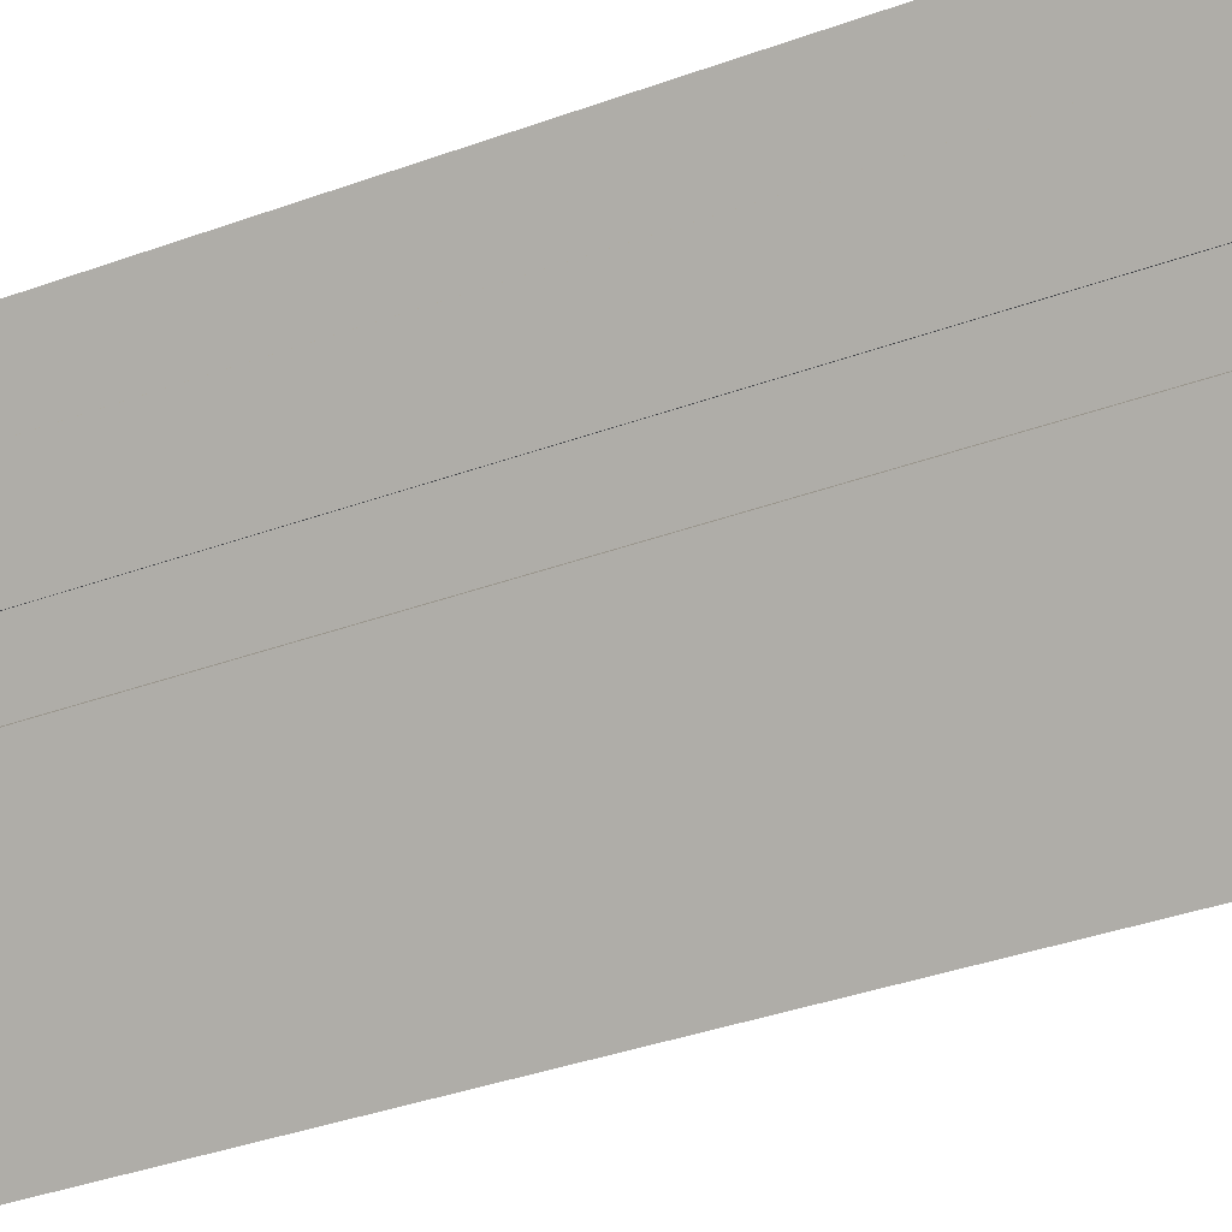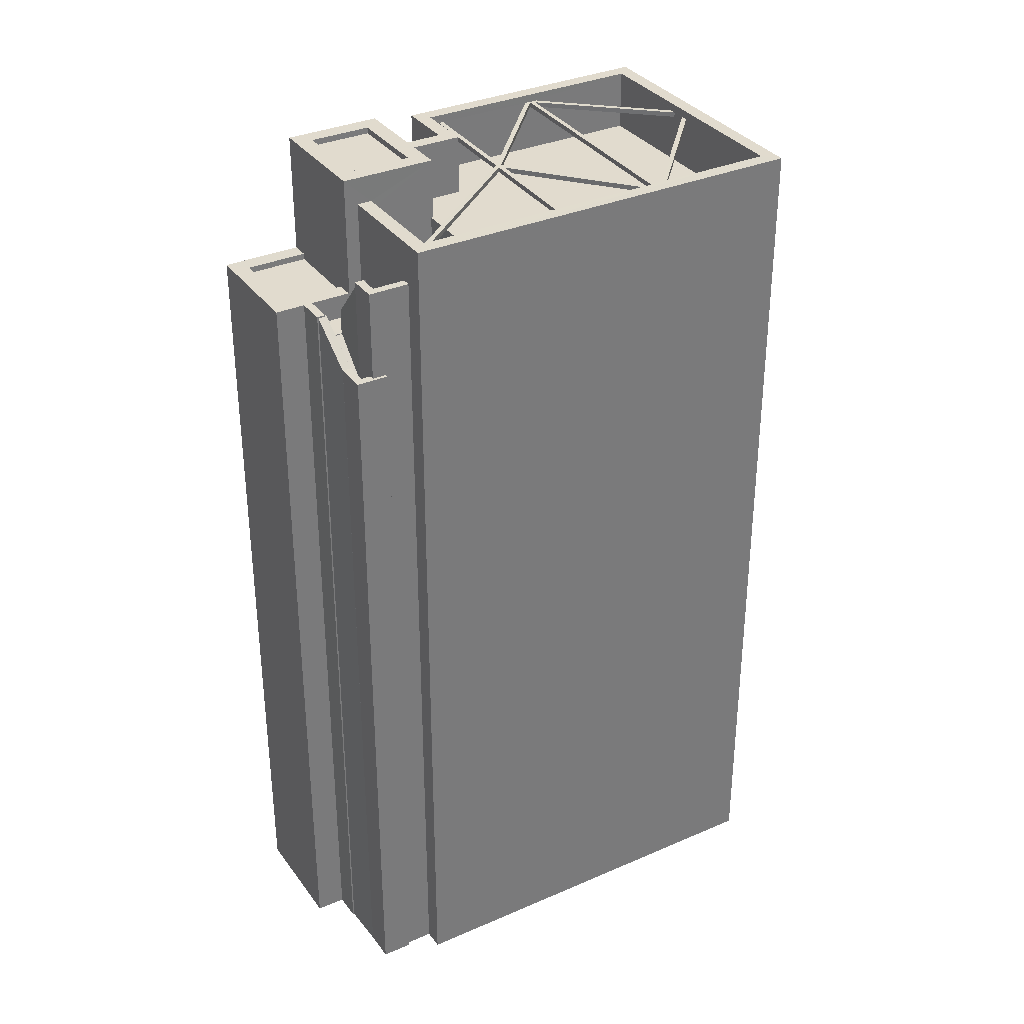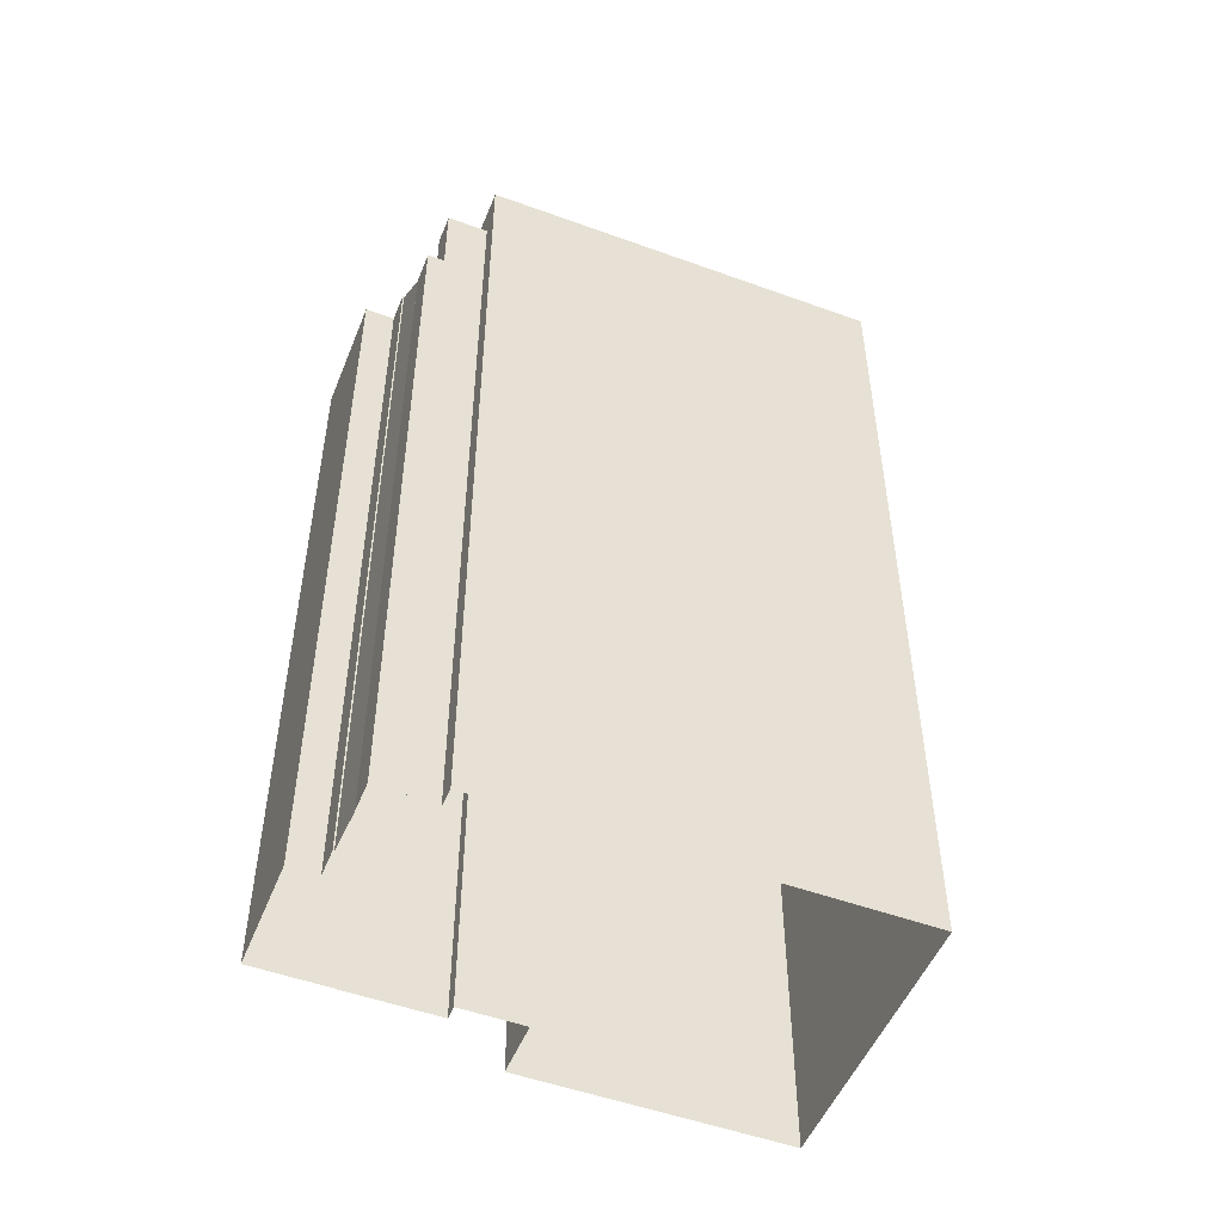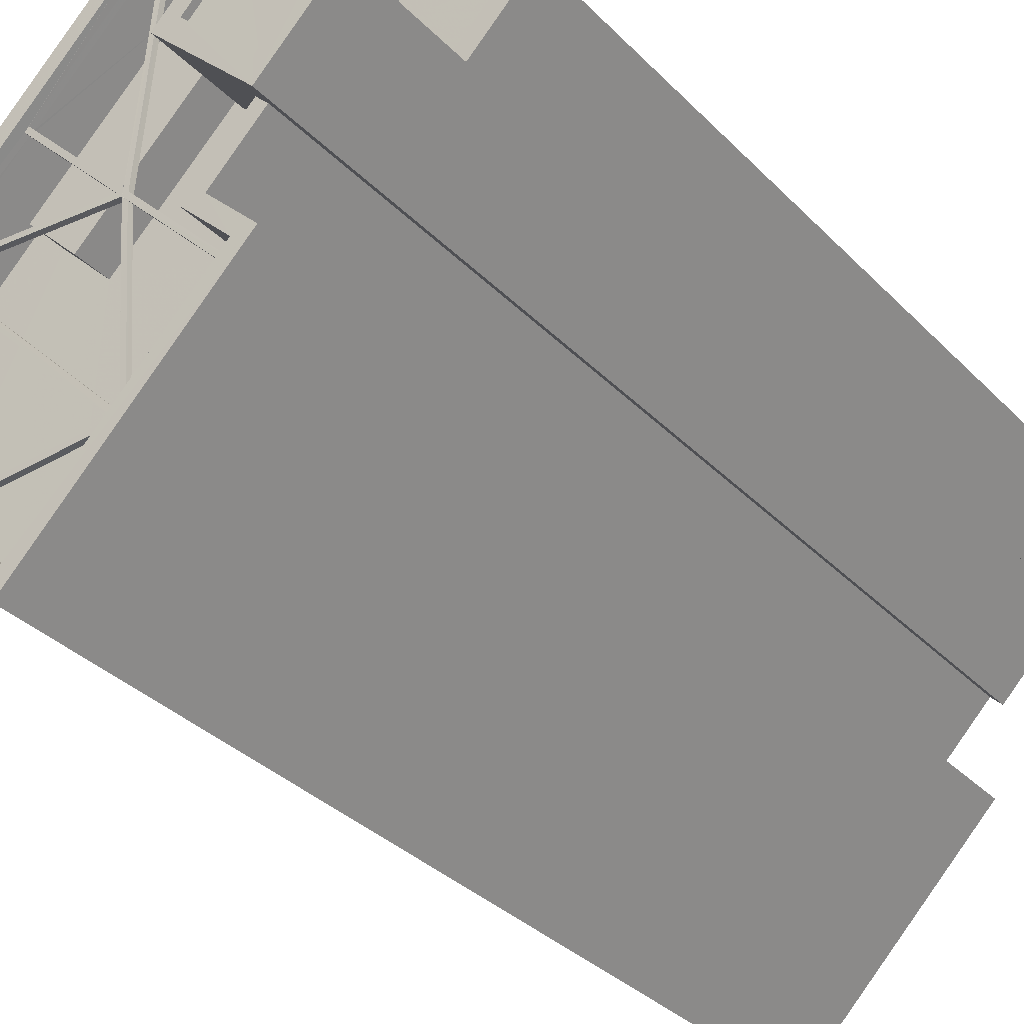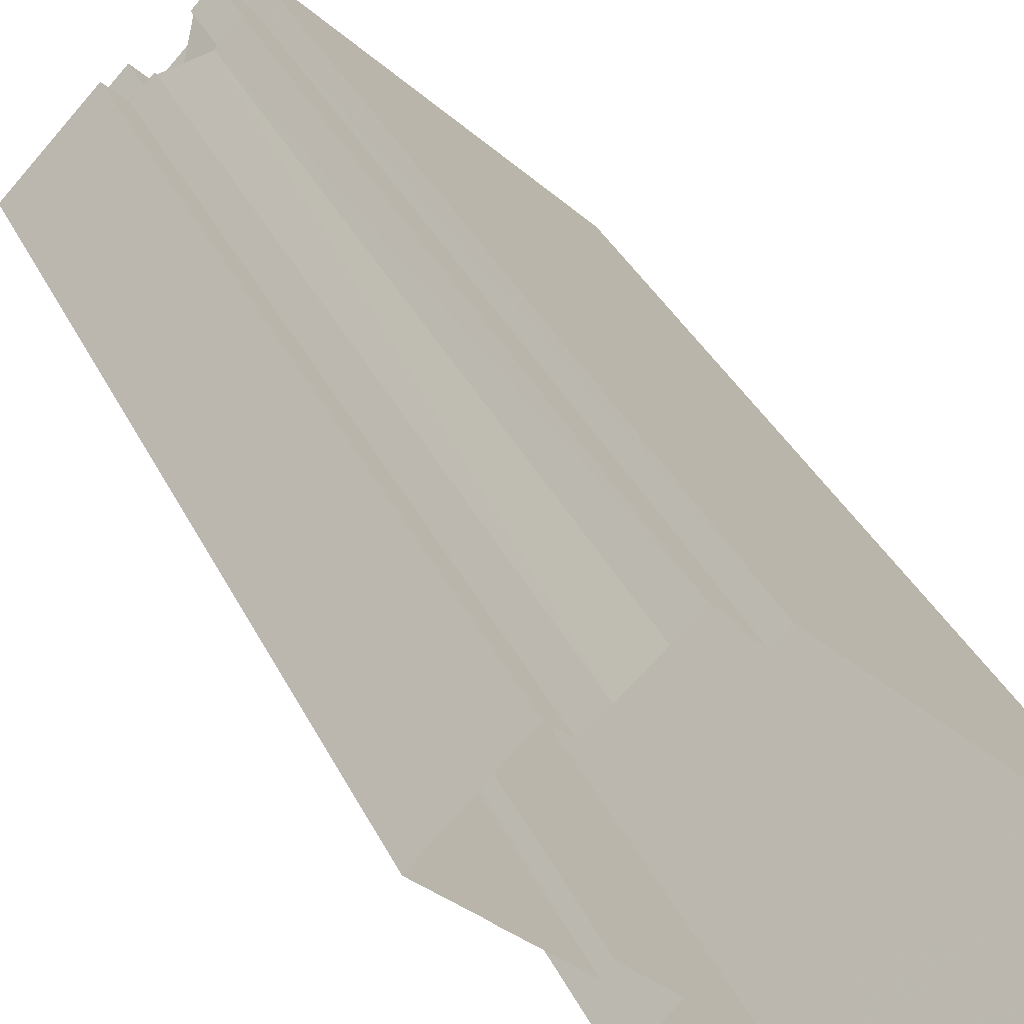
<metadata>
{"format":"obj","ext":"obj","renderer":"f3d","projection":"perspective","resolution":1024,"background":"white","views":[{"elev":-40.6,"azim":113.5,"up":"+Y"},{"elev":33.8,"azim":-165.2,"up":"+Z"},{"elev":-51.0,"azim":-156.2,"up":"+Z"},{"elev":-32.5,"azim":35.7,"up":"+Y"},{"elev":35.5,"azim":156.7,"up":"+Y"}]}
</metadata>
<code>
v -5729 -3.689e+04 2.18
v -5735 -3.69e+04 2.179
v -5743 -3.689e+04 2.182
v -5731 -3.688e+04 2.183
v -5731 -3.688e+04 2.183
v -5727 -3.69e+04 2.18
v -5730 -3.688e+04 2.183
v -5729 -3.688e+04 2.183
v -5730 -3.688e+04 2.183
v -5725 -3.688e+04 2.182
v -5721 -3.689e+04 2.181
v -5726 -3.688e+04 2.182
v -5728 -3.688e+04 2.183
v -5728 -3.688e+04 2.183
v -5724 -3.689e+04 2.181
v -5724 -3.689e+04 2.181
v -5726 -3.689e+04 2.18
v -5727 -3.688e+04 2.182
v -5727 -3.688e+04 2.182
v -5727 -3.689e+04 2.181
v -5732 -3.689e+04 38.22
v -5731 -3.69e+04 38.22
v -5731 -3.69e+04 38.22
v -5732 -3.689e+04 38.22
v -5732 -3.689e+04 38.22
v -5732 -3.689e+04 38.22
v -5732 -3.689e+04 38.22
v -5732 -3.69e+04 38.22
v -5732 -3.689e+04 38.22
v -5732 -3.689e+04 38.22
v -5738 -3.689e+04 38.22
v -5739 -3.689e+04 38.22
v -5738 -3.69e+04 38.22
v -5732 -3.69e+04 38.22
v -5739 -3.689e+04 38.22
v -5739 -3.689e+04 38.22
v -5739 -3.689e+04 38.22
v -5738 -3.69e+04 38.22
v -5738 -3.69e+04 38.22
v -5738 -3.69e+04 38.22
v -5739 -3.689e+04 38.22
v -5736 -3.689e+04 38.22
v -5736 -3.689e+04 38.22
v -5728 -3.69e+04 38.22
v -5728 -3.69e+04 38.22
v -5732 -3.689e+04 38.22
v -5731 -3.688e+04 38.22
v -5731 -3.688e+04 38.22
v -5732 -3.689e+04 38.22
v -5729 -3.688e+04 36.01
v -5730 -3.688e+04 36.07
v -5728 -3.689e+04 34.01
v -5728 -3.688e+04 33.95
v -5729 -3.688e+04 36.07
v -5729 -3.688e+04 36.09
v -5730 -3.688e+04 36.15
v -5730 -3.688e+04 36.07
v -5729 -3.688e+04 36.99
v -5729 -3.688e+04 37.01
v -5727 -3.688e+04 34.94
v -5729 -3.688e+04 37.07
v -5729 -3.688e+04 37.09
v -5729 -3.688e+04 37.07
v -5728 -3.688e+04 34.95
v -5731 -3.688e+04 37.2
v -5730 -3.689e+04 36.26
v -5730 -3.689e+04 36.26
v -5730 -3.688e+04 37.19
v -5729 -3.688e+04 36.07
v -5729 -3.688e+04 36.08
v -5730 -3.688e+04 36.08
v -5730 -3.688e+04 36.07
v -5730 -3.688e+04 36.07
v -5729 -3.688e+04 36.07
v -5729 -3.688e+04 37.08
v -5731 -3.688e+04 37.08
v -5729 -3.688e+04 37.08
v -5730 -3.688e+04 37.08
v -5729 -3.688e+04 37.07
v -5729 -3.688e+04 37.07
v -5729 -3.688e+04 37.07
v -5731 -3.688e+04 37.08
v -5730 -3.688e+04 37.07
v -5731 -3.688e+04 37.08
v -5730 -3.688e+04 37.07
v -5730 -3.688e+04 37.07
v -5730 -3.688e+04 37.07
v -5727 -3.688e+04 33.93
v -5727 -3.688e+04 33.93
v -5727 -3.688e+04 33.93
v -5727 -3.688e+04 33.93
v -5727 -3.688e+04 33.93
v -5726 -3.688e+04 33.93
v -5727 -3.688e+04 33.93
v -5727 -3.689e+04 33.93
v -5728 -3.689e+04 33.93
v -5728 -3.689e+04 33.93
v -5727 -3.689e+04 33.93
v -5727 -3.688e+04 33.94
v -5728 -3.688e+04 32.38
v -5728 -3.688e+04 32.38
v -5727 -3.688e+04 33.88
v -5729 -3.688e+04 32.41
v -5727 -3.688e+04 33.9
v -5729 -3.688e+04 32.42
v -5729 -3.688e+04 32.38
v -5727 -3.688e+04 34.9
v -5727 -3.688e+04 34.88
v -5727 -3.688e+04 34.9
v -5728 -3.688e+04 33.35
v -5728 -3.688e+04 33.38
v -5728 -3.688e+04 33.35
v -5727 -3.688e+04 34.87
v -5728 -3.688e+04 33.36
v -5729 -3.688e+04 32.39
v -5728 -3.688e+04 32.38
v -5728 -3.688e+04 32.38
v -5729 -3.688e+04 32.39
v -5728 -3.688e+04 32.38
v -5730 -3.688e+04 33.39
v -5729 -3.688e+04 33.39
v -5729 -3.688e+04 33.39
v -5729 -3.688e+04 33.39
v -5728 -3.688e+04 33.38
v -5730 -3.688e+04 33.39
v -5728 -3.688e+04 33.38
v -5729 -3.688e+04 33.39
v -5722 -3.689e+04 34.93
v -5724 -3.689e+04 34.93
v -5721 -3.689e+04 34.93
v -5725 -3.688e+04 34.93
v -5725 -3.688e+04 34.93
v -5724 -3.689e+04 34.93
v -5727 -3.688e+04 34.93
v -5727 -3.688e+04 34.93
v -5726 -3.688e+04 34.93
v -5726 -3.688e+04 34.93
v -5727 -3.689e+04 34.93
v -5727 -3.689e+04 34.93
v -5727 -3.689e+04 34.68
v -5724 -3.689e+04 34.68
v -5722 -3.689e+04 34.68
v -5725 -3.688e+04 34.68
v -5727 -3.689e+04 39.87
v -5730 -3.689e+04 39.87
v -5729 -3.689e+04 39.87
v -5727 -3.689e+04 39.87
v -5726 -3.689e+04 39.87
v -5724 -3.689e+04 39.87
v -5725 -3.689e+04 39.87
v -5726 -3.689e+04 39.87
v -5727 -3.689e+04 39.62
v -5729 -3.689e+04 39.62
v -5726 -3.689e+04 39.62
v -5725 -3.689e+04 39.62
v -5730 -3.689e+04 36.26
v -5728 -3.689e+04 36.26
v -5728 -3.689e+04 36.26
v -5740 -3.69e+04 36.26
v -5735 -3.69e+04 36.26
v -5734 -3.689e+04 36.26
v -5730 -3.689e+04 36.26
v -5730 -3.689e+04 36.26
v -5727 -3.689e+04 36.26
v -5728 -3.69e+04 36.26
v -5736 -3.689e+04 36.26
v -5742 -3.689e+04 36.26
v -5731 -3.688e+04 36.26
v -5731 -3.688e+04 36.26
v -5731 -3.688e+04 36.26
v -5732 -3.689e+04 36.26
v -5730 -3.688e+04 36.26
v -5730 -3.688e+04 36.26
v -5731 -3.688e+04 36.26
v -5730 -3.688e+04 36.26
v -5727 -3.689e+04 38.76
v -5727 -3.689e+04 38.76
v -5729 -3.689e+04 38.76
v -5728 -3.69e+04 38.76
v -5727 -3.69e+04 38.76
v -5735 -3.69e+04 38.76
v -5735 -3.69e+04 38.76
v -5742 -3.689e+04 38.76
v -5743 -3.689e+04 38.76
v -5731 -3.688e+04 38.76
v -5728 -3.689e+04 38.76
v -5731 -3.688e+04 38.76
v -5728 -3.689e+04 38.76
v -5730 -3.689e+04 38.76
v -5739 -3.689e+04 38.42
v -5738 -3.69e+04 38.42
v -5739 -3.689e+04 38.42
v -5739 -3.689e+04 38.42
v -5739 -3.689e+04 38.42
v -5738 -3.69e+04 38.42
v -5732 -3.69e+04 38.42
v -5738 -3.69e+04 38.42
v -5732 -3.69e+04 38.42
v -5738 -3.689e+04 38.42
v -5732 -3.689e+04 38.42
v -5738 -3.69e+04 38.42
v -5731 -3.69e+04 38.42
v -5731 -3.69e+04 38.42
v -5732 -3.689e+04 38.42
v -5732 -3.689e+04 38.42
v -5732 -3.689e+04 38.42
v -5732 -3.689e+04 38.42
v -5732 -3.689e+04 38.42
v -5732 -3.689e+04 38.42
v -5739 -3.689e+04 38.42
v -5728 -3.69e+04 38.42
v -5728 -3.69e+04 38.42
v -5736 -3.689e+04 38.42
v -5736 -3.689e+04 38.42
v -5731 -3.688e+04 38.42
v -5732 -3.689e+04 38.42
v -5731 -3.688e+04 38.42
v -5732 -3.689e+04 38.42
v -5730 -3.689e+04 37.59
v -5732 -3.689e+04 37.59
v -5736 -3.689e+04 37.59
v -5734 -3.689e+04 37.59
v -5728 -3.689e+04 38.22
v -5728 -3.689e+04 38.42
v -5728 -3.69e+04 38.22
v -5728 -3.69e+04 38.42
v -5742 -3.689e+04 38.22
v -5742 -3.689e+04 38.42
v -5731 -3.688e+04 38.42
v -5731 -3.688e+04 38.22
f 1 2 3
f 3 4 5
f 1 6 2
f 7 8 9
f 10 11 12
f 8 13 14
f 15 16 17
f 12 11 15
f 9 14 5
f 18 12 19
f 5 20 1
f 17 20 15
f 5 14 19
f 5 1 3
f 9 8 14
f 20 12 15
f 5 19 12
f 5 12 20
f 21 22 23
f 24 25 26
f 25 27 26
f 22 28 23
f 29 21 30
f 31 32 27
f 33 34 28
f 32 35 36
f 35 37 36
f 38 37 35
f 39 38 35
f 25 31 27
f 33 40 34
f 30 21 23
f 23 34 31
f 34 35 31
f 34 23 28
f 31 35 32
f 32 36 41
f 42 43 27
f 24 29 25
f 44 21 45
f 24 21 29
f 26 27 46
f 47 46 48
f 27 43 46
f 49 24 26
f 49 46 47
f 45 21 49
f 49 21 24
f 46 49 26
f 50 51 52
f 53 50 52
f 54 55 56
f 57 54 56
f 58 59 60
f 61 62 63
f 63 62 59
f 60 59 64
f 59 62 64
f 65 66 67
f 68 65 67
f 69 70 71
f 72 69 71
f 57 73 74
f 54 57 74
f 75 76 77
f 76 78 77
f 79 75 77
f 80 79 61
f 63 80 61
f 81 61 77
f 61 79 77
f 82 83 84
f 84 83 85
f 82 86 83
f 85 83 87
f 88 89 90
f 91 92 93
f 90 89 92
f 88 94 89
f 95 96 97
f 98 93 95
f 95 89 96
f 92 89 93
f 93 89 95
f 89 94 99
f 100 101 102
f 102 103 104
f 104 103 105
f 101 106 103
f 102 101 103
f 107 108 109
f 110 109 111
f 110 111 112
f 108 113 114
f 111 108 114
f 109 108 111
f 106 101 115
f 101 116 117
f 115 117 118
f 118 117 119
f 115 101 117
f 120 121 122
f 122 123 124
f 120 125 121
f 124 123 126
f 123 121 127
f 122 121 123
f 128 129 130
f 130 131 132
f 128 133 129
f 134 135 136
f 134 136 137
f 132 131 137
f 136 138 139
f 132 128 130
f 132 136 139
f 136 132 137
f 140 141 142
f 143 140 142
f 144 145 146
f 144 146 147
f 148 149 150
f 148 146 145
f 151 148 150
f 146 148 151
f 152 153 154
f 155 152 154
f 147 149 144
f 147 150 149
f 156 157 158
f 159 160 161
f 162 163 164
f 156 162 157
f 160 165 163
f 156 161 162
f 160 163 161
f 163 162 161
f 159 161 166
f 167 159 166
f 167 166 168
f 66 156 158
f 168 169 170
f 171 156 66
f 168 166 171
f 172 67 158
f 173 67 172
f 169 174 175
f 174 171 66
f 67 66 158
f 169 168 171
f 169 171 174
f 176 177 178
f 179 180 178
f 181 180 182
f 181 183 184
f 185 186 187
f 183 187 184
f 185 188 186
f 178 177 189
f 183 185 187
f 181 182 183
f 189 179 178
f 182 180 179
f 190 191 192
f 192 193 190
f 193 192 194
f 195 196 197
f 198 196 195
f 194 199 200
f 201 192 191
f 202 203 198
f 204 200 205
f 206 203 202
f 199 192 196
f 207 204 205
f 206 208 209
f 200 199 205
f 209 203 206
f 203 199 196
f 194 192 199
f 203 196 198
f 193 194 210
f 207 208 206
f 211 212 206
f 213 214 200
f 205 208 207
f 215 216 217
f 216 218 217
f 206 212 218
f 200 204 216
f 213 200 216
f 204 207 218
f 207 206 218
f 204 218 216
f 219 220 221
f 222 219 221
f 64 53 60
f 89 99 96
f 60 53 99
f 53 52 96
f 99 53 96
f 74 64 62
f 74 62 55
f 50 53 64
f 74 55 54
f 50 64 74
f 62 61 81
f 55 72 56
f 62 81 55
f 81 69 55
f 55 69 72
f 104 105 88
f 105 58 60
f 94 88 99
f 99 88 60
f 88 105 60
f 68 86 65
f 65 86 174
f 68 83 86
f 174 86 175
f 65 174 66
f 87 67 173
f 83 68 87
f 68 67 87
f 74 73 51
f 50 74 51
f 105 103 58
f 59 58 80
f 80 58 79
f 58 103 79
f 9 5 125
f 121 125 75
f 75 125 76
f 125 5 76
f 106 115 127
f 103 106 127
f 103 127 79
f 127 121 75
f 127 75 79
f 78 71 70
f 77 78 70
f 63 59 80
f 81 77 70
f 69 81 70
f 87 172 85
f 87 173 172
f 86 82 169
f 175 86 169
f 82 170 169
f 82 84 170
f 104 88 90
f 102 104 90
f 135 107 136
f 136 107 93
f 108 107 135
f 93 107 91
f 18 113 134
f 134 113 135
f 18 19 113
f 135 113 108
f 137 18 134
f 137 12 18
f 19 14 114
f 113 19 114
f 107 109 92
f 91 107 92
f 110 90 109
f 90 92 109
f 117 116 110
f 102 116 100
f 90 110 102
f 110 116 102
f 112 117 110
f 112 119 117
f 125 120 7
f 9 125 7
f 120 122 8
f 7 120 8
f 124 8 122
f 124 13 8
f 14 13 114
f 111 114 126
f 126 114 124
f 114 13 124
f 101 100 116
f 127 118 123
f 127 115 118
f 111 126 112
f 119 112 118
f 118 112 123
f 112 126 123
f 10 137 131
f 10 12 137
f 10 130 11
f 10 131 130
f 129 11 130
f 129 15 11
f 93 98 138
f 136 93 138
f 142 133 128
f 142 141 133
f 139 140 143
f 132 139 143
f 128 143 142
f 128 132 143
f 98 95 138
f 15 129 16
f 95 144 138
f 16 129 149
f 139 144 149
f 141 140 133
f 129 133 149
f 138 144 139
f 140 139 133
f 133 139 149
f 16 148 17
f 16 149 148
f 20 17 176
f 164 177 162
f 162 177 145
f 17 148 176
f 148 145 177
f 148 177 176
f 97 186 95
f 144 95 186
f 144 188 145
f 223 157 162
f 145 223 162
f 145 224 223
f 188 224 145
f 144 186 188
f 150 155 154
f 151 150 154
f 151 154 153
f 146 151 153
f 147 153 152
f 147 146 153
f 150 152 155
f 150 147 152
f 76 5 4
f 4 187 76
f 96 52 97
f 97 52 186
f 78 187 186
f 72 71 56
f 76 187 78
f 71 78 56
f 52 51 73
f 57 56 73
f 52 73 186
f 56 78 186
f 73 56 186
f 3 181 184
f 3 2 181
f 4 3 184
f 187 4 184
f 20 176 178
f 1 20 178
f 1 180 6
f 1 178 180
f 6 181 2
f 6 180 181
f 225 165 45
f 212 179 226
f 202 182 179
f 22 165 160
f 160 182 28
f 45 165 44
f 211 179 212
f 44 165 22
f 202 179 211
f 202 198 182
f 22 160 28
f 28 182 198
f 212 226 225
f 45 212 225
f 211 22 202
f 211 44 22
f 167 227 159
f 160 159 33
f 160 33 182
f 191 183 182
f 191 228 183
f 227 38 159
f 201 191 182
f 39 159 38
f 197 201 182
f 40 159 39
f 195 197 182
f 33 195 182
f 33 159 40
f 191 227 228
f 191 38 227
f 39 197 40
f 39 201 197
f 183 214 185
f 229 185 213
f 168 230 43
f 168 42 167
f 227 167 37
f 228 227 37
f 183 228 190
f 168 43 42
f 185 214 213
f 183 210 214
f 42 41 167
f 193 210 183
f 41 36 167
f 193 183 190
f 190 228 37
f 36 37 167
f 42 210 41
f 42 214 210
f 43 230 229
f 213 43 229
f 223 47 85
f 157 223 158
f 224 188 217
f 217 188 185
f 48 84 47
f 172 158 85
f 215 217 185
f 230 48 215
f 168 170 84
f 215 185 229
f 168 84 230
f 230 215 229
f 84 85 47
f 158 223 85
f 230 84 48
f 47 223 224
f 217 47 224
f 189 164 163
f 189 177 164
f 165 225 163
f 163 225 189
f 226 179 189
f 225 226 189
f 205 31 25
f 205 199 31
f 35 201 39
f 35 192 201
f 191 190 37
f 38 191 37
f 32 200 27
f 32 194 200
f 35 34 196
f 192 35 196
f 31 203 23
f 31 199 203
f 194 41 210
f 194 32 41
f 21 44 211
f 206 21 211
f 200 214 42
f 27 200 42
f 205 29 208
f 205 25 29
f 49 212 45
f 49 218 212
f 216 43 213
f 216 46 43
f 166 222 221
f 166 161 222
f 221 171 166
f 221 220 171
f 171 220 219
f 156 171 219
f 156 219 222
f 161 156 222
f 218 47 217
f 218 49 47
f 21 202 22
f 21 206 202
f 33 198 195
f 33 28 198
f 196 34 40
f 197 196 40
f 30 203 209
f 30 23 203
f 29 30 209
f 208 29 209
f 216 215 48
f 46 216 48

</code>
